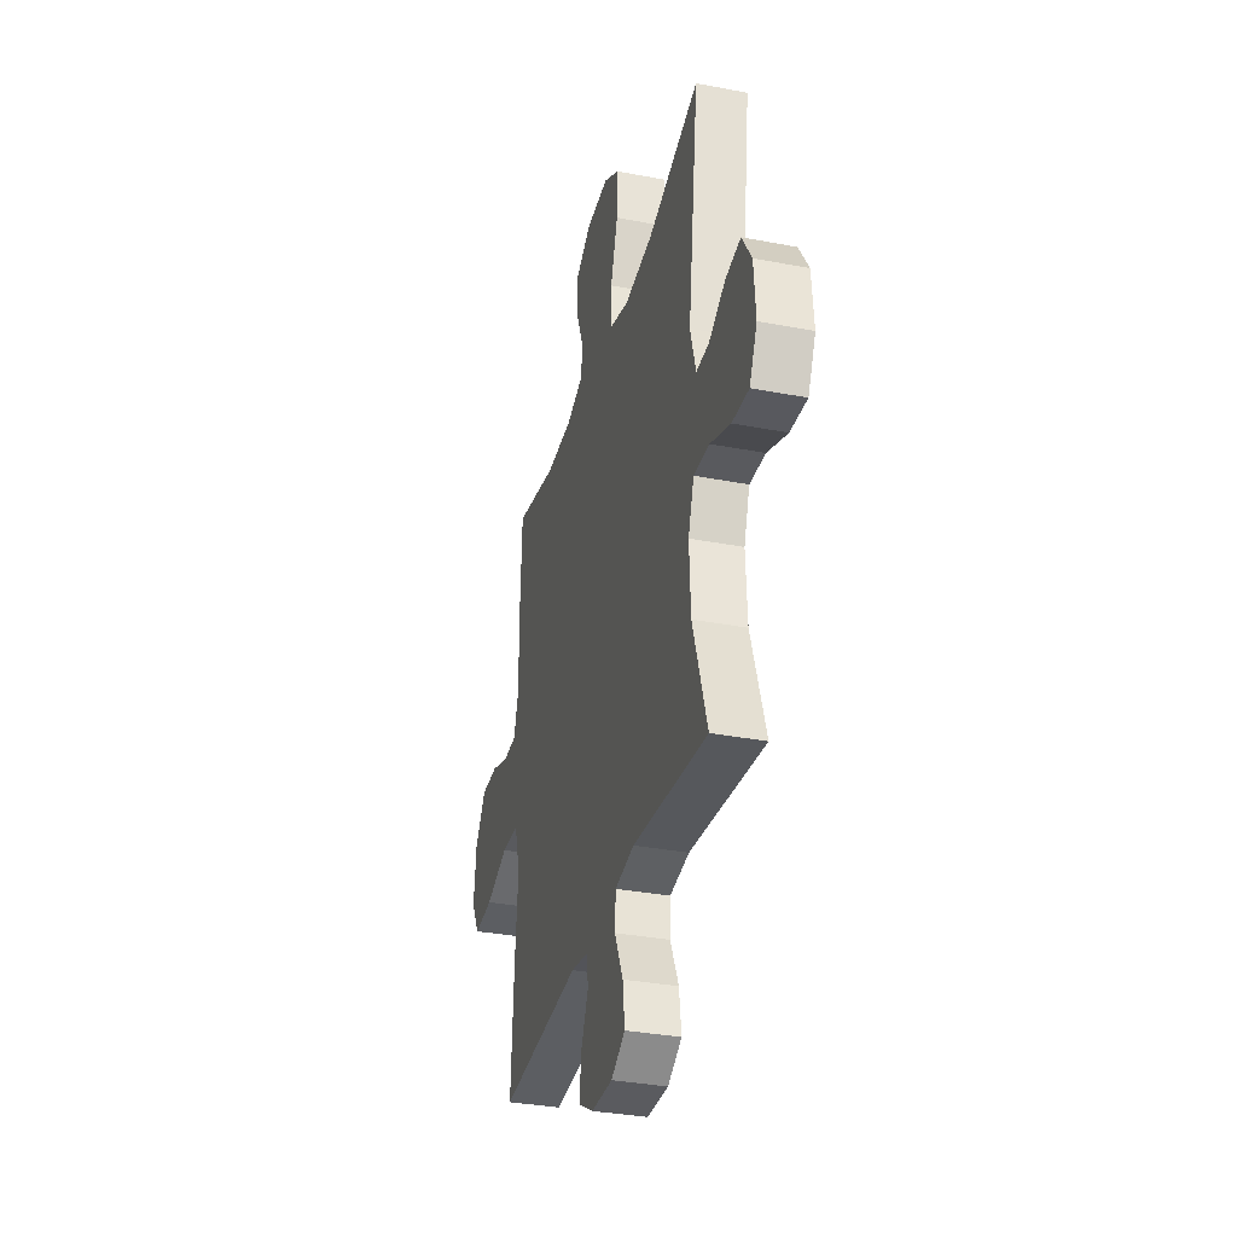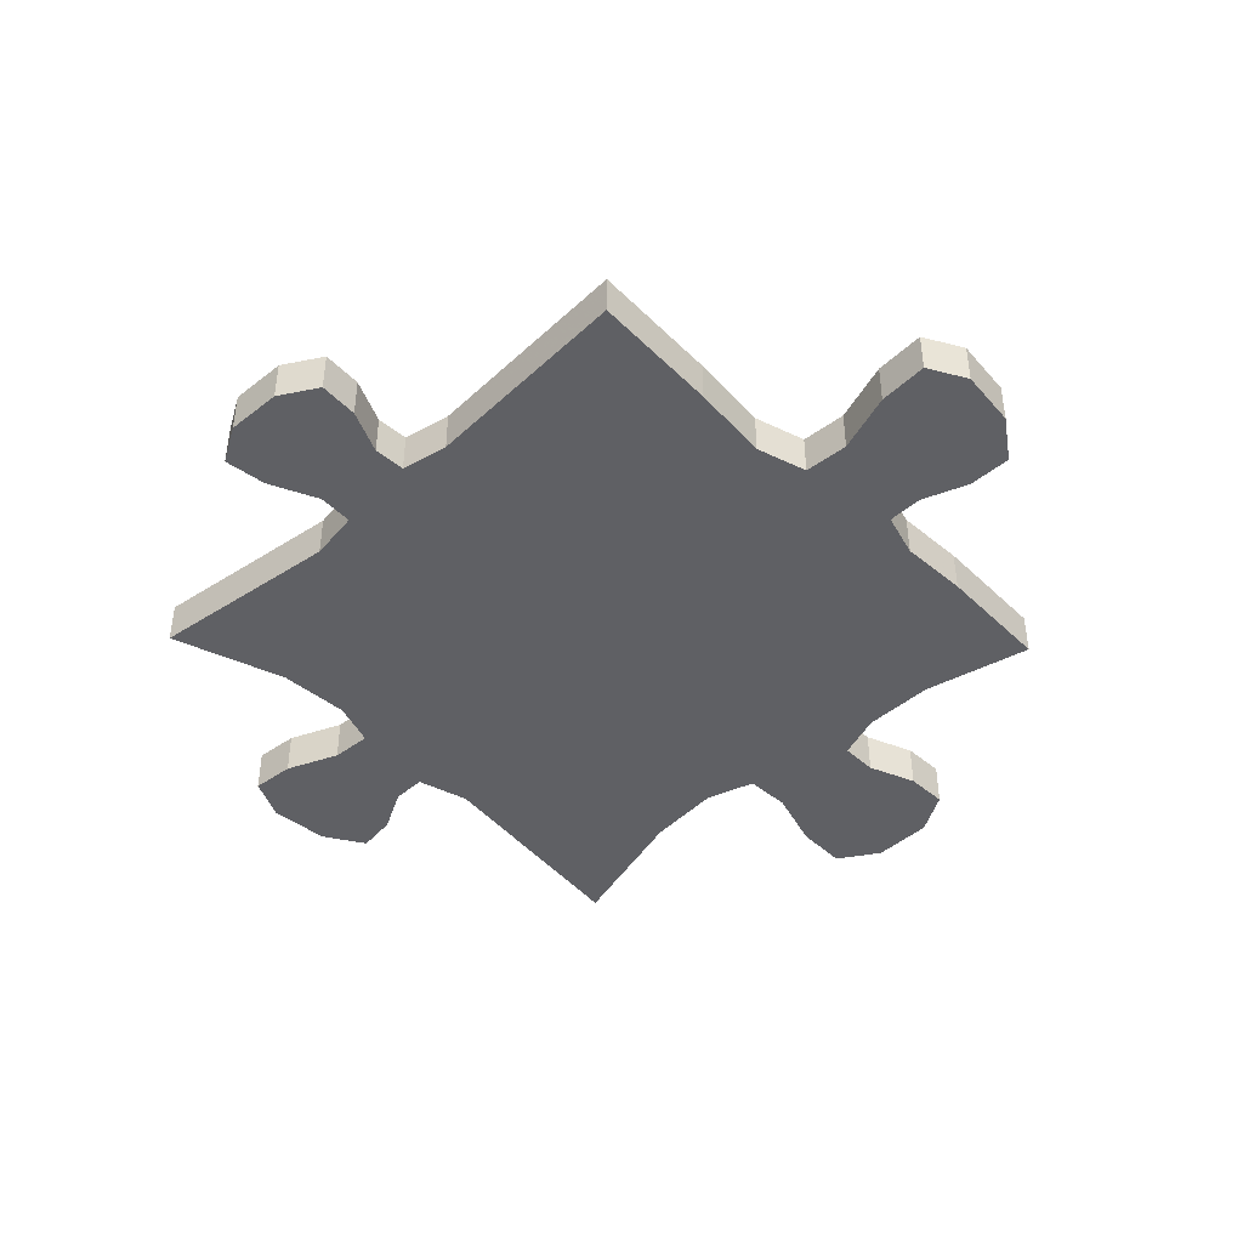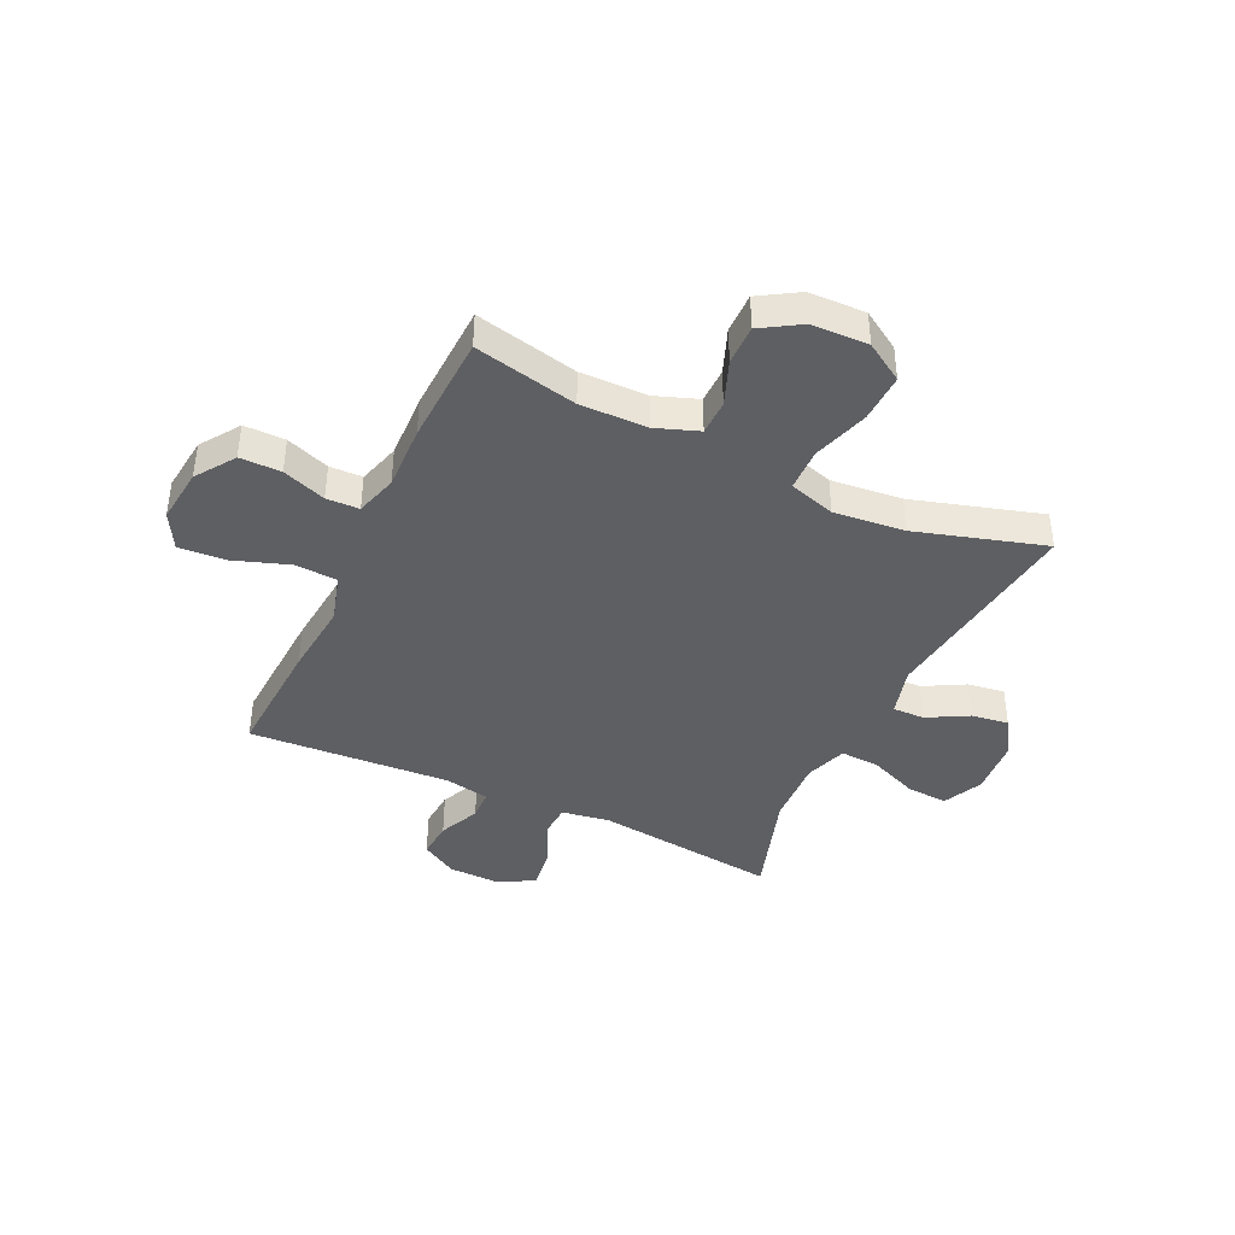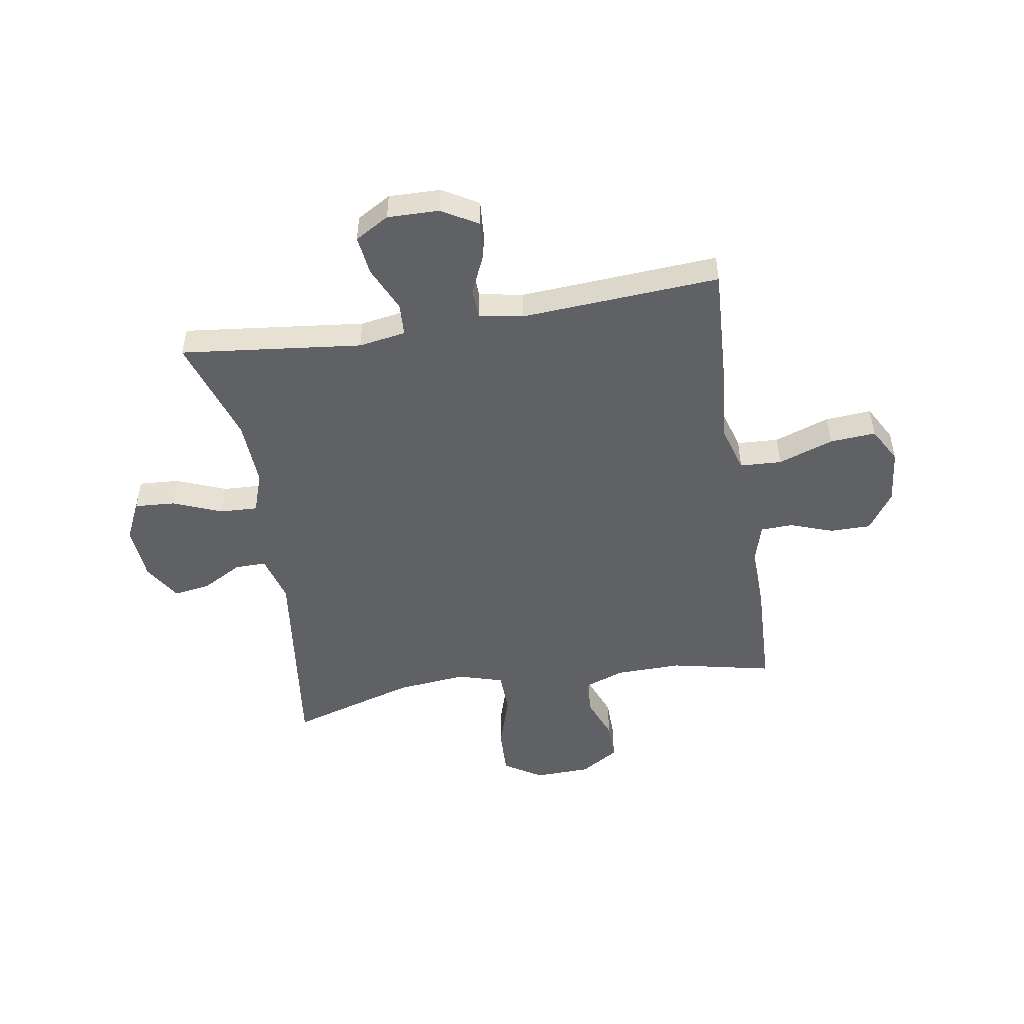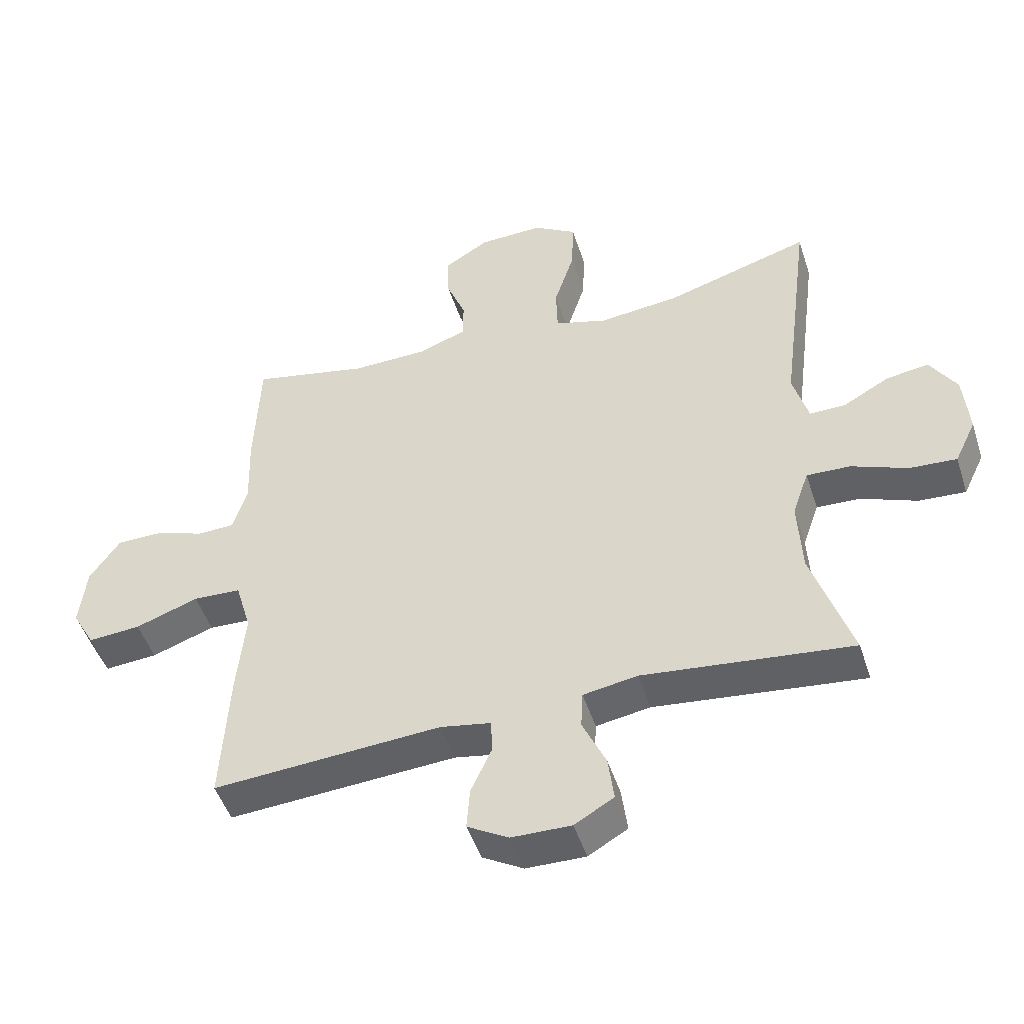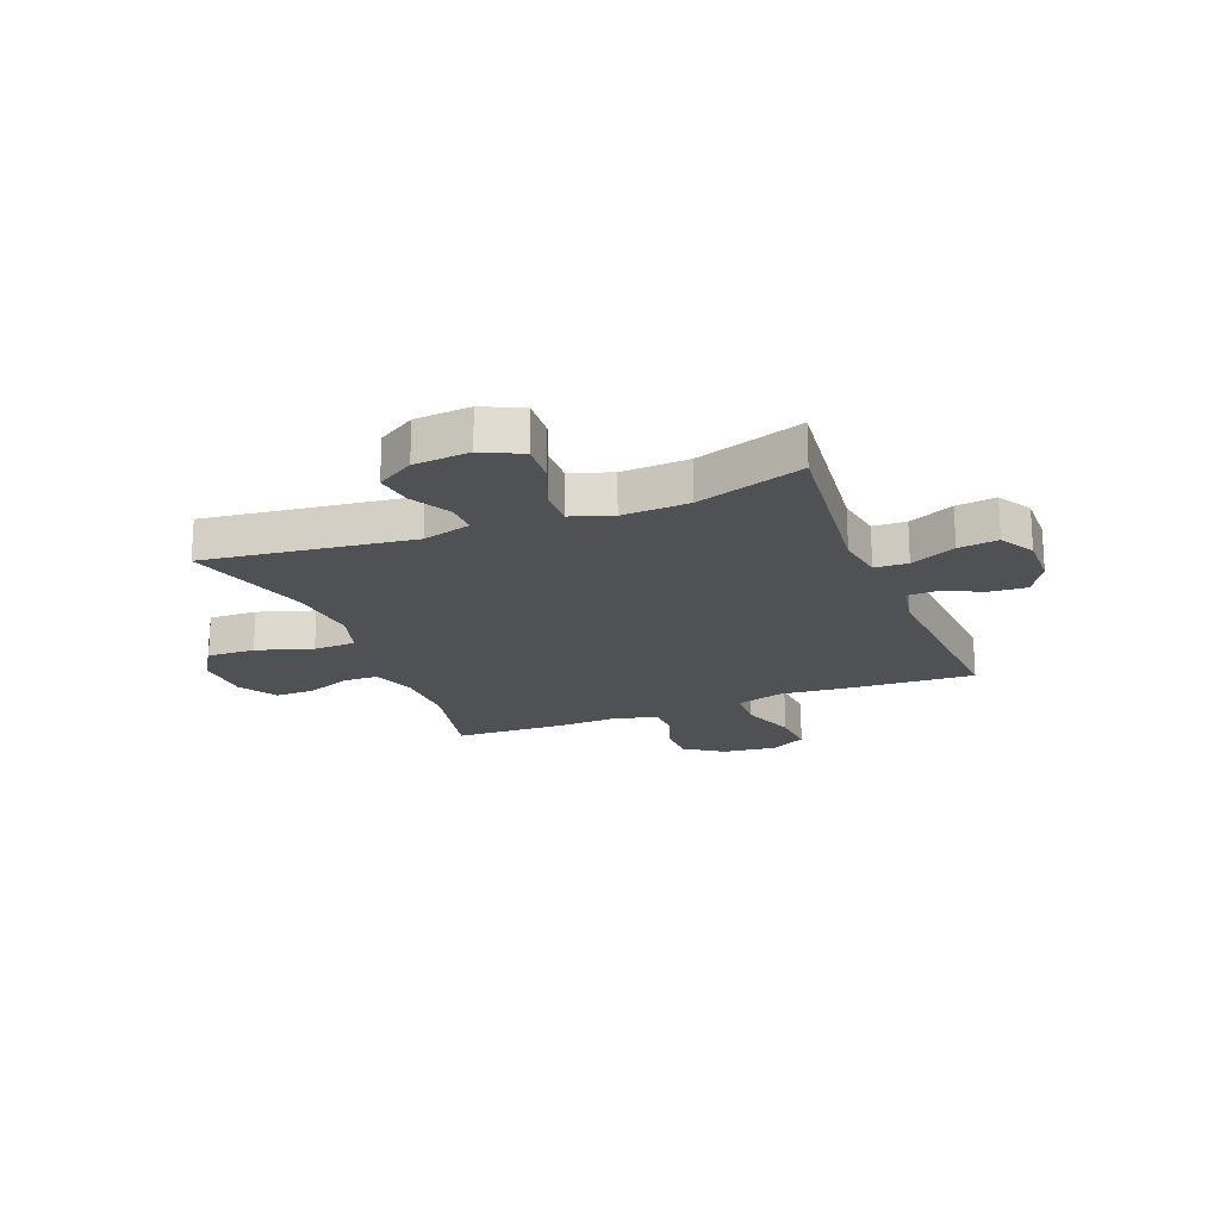
<metadata>
{"format":"obj","ext":"obj","renderer":"f3d","projection":"perspective","resolution":1024,"background":"white","views":[{"elev":-34.1,"azim":75.4,"up":"+Z"},{"elev":-43.3,"azim":-136.1,"up":"+Y"},{"elev":-41.2,"azim":-25.3,"up":"+Y"},{"elev":-49.7,"azim":-170.6,"up":"+Y"},{"elev":-48.6,"azim":17.7,"up":"+Z"},{"elev":-19.9,"azim":111.5,"up":"+Y"}]}
</metadata>
<code>
v -0.5 0.07 -0.5
v -0.488 0.07 -0.281
v -0.475 0.07 -0.147
v -0.5 0.07 -0.061
v -0.576 0.07 -0.057
v -0.676 0.07 -0.092
v -0.76 0.07 -0.098
v -0.796 0.07 -0.033
v -0.785 0.07 0.066
v -0.737 0.07 0.136
v -0.663 0.07 0.136
v -0.585 0.07 0.108
v -0.526 0.07 0.11
v -0.504 0.07 0.185
v -0.508 0.07 0.301
v -0.5 0.07 0.5
v -0.315 0.07 0.46
v -0.195 0.07 0.462
v -0.118 0.07 0.49
v -0.117 0.07 0.553
v -0.148 0.07 0.633
v -0.149 0.07 0.705
v -0.079 0.07 0.748
v 0.023 0.07 0.751
v 0.092 0.07 0.708
v 0.089 0.07 0.621
v 0.057 0.07 0.52
v 0.059 0.07 0.443
v 0.142 0.07 0.418
v 0.27 0.07 0.431
v 0.5 0.07 0.5
v 0.452 0.07 0.124
v 0.476 0.07 0.036
v 0.533 0.07 0.037
v 0.606 0.07 0.077
v 0.673 0.07 0.087
v 0.715 0.07 0.019
v 0.723 0.07 -0.082
v 0.689 0.07 -0.153
v 0.615 0.07 -0.148
v 0.526 0.07 -0.112
v 0.457 0.07 -0.109
v 0.431 0.07 -0.184
v 0.437 0.07 -0.305
v 0.5 0.07 -0.5
v 0.17 0.07 -0.462
v 0.084 0.07 -0.476
v 0.081 0.07 -0.536
v 0.118 0.07 -0.618
v 0.127 0.07 -0.69
v 0.065 0.07 -0.726
v -0.029 0.07 -0.724
v -0.094 0.07 -0.686
v -0.089 0.07 -0.619
v -0.056 0.07 -0.546
v -0.058 0.07 -0.492
v -0.138 0.07 -0.477
v -0.5 0 -0.5
v -0.488 0 -0.281
v -0.475 0 -0.147
v -0.5 0 -0.061
v -0.576 0 -0.057
v -0.676 0 -0.092
v -0.76 0 -0.098
v -0.796 0 -0.033
v -0.785 0 0.066
v -0.737 0 0.136
v -0.663 0 0.136
v -0.585 0 0.108
v -0.526 0 0.11
v -0.504 0 0.185
v -0.508 0 0.301
v -0.5 0 0.5
v -0.315 0 0.46
v -0.195 0 0.462
v -0.118 0 0.49
v -0.117 0 0.553
v -0.148 0 0.633
v -0.149 0 0.705
v -0.079 0 0.748
v 0.023 0 0.751
v 0.092 0 0.708
v 0.089 0 0.621
v 0.057 0 0.52
v 0.059 0 0.443
v 0.142 0 0.418
v 0.27 0 0.431
v 0.5 0 0.5
v 0.452 0 0.124
v 0.476 0 0.036
v 0.533 0 0.037
v 0.606 0 0.077
v 0.673 0 0.087
v 0.715 0 0.019
v 0.723 0 -0.082
v 0.689 0 -0.153
v 0.615 0 -0.148
v 0.526 0 -0.112
v 0.457 0 -0.109
v 0.431 0 -0.184
v 0.437 0 -0.305
v 0.5 0 -0.5
v 0.17 0 -0.462
v 0.084 0 -0.476
v 0.081 0 -0.536
v 0.118 0 -0.618
v 0.127 0 -0.69
v 0.065 0 -0.726
v -0.029 0 -0.724
v -0.094 0 -0.686
v -0.089 0 -0.619
v -0.056 0 -0.546
v -0.058 0 -0.492
v -0.138 0 -0.477
f 53 54 55
f 52 53 55
f 51 52 55
f 50 51 55
f 49 50 55
f 48 49 55
f 47 48 55 56
f 46 47 56 57
f 44 45 46
f 43 44 46 57
f 39 40 41
f 38 39 41
f 37 38 41
f 36 37 41
f 35 36 41
f 34 35 41
f 33 34 41 42
f 1 2 3
f 57 1 3
f 43 57 3
f 42 43 3
f 33 42 3
f 32 33 3
f 25 26 27
f 24 25 27
f 23 24 27
f 22 23 27
f 21 22 27
f 20 21 27
f 19 20 27 28
f 18 19 28 29
f 14 15 16 17
f 17 18 29
f 14 17 29
f 13 14 29
f 10 11 12
f 9 10 12
f 8 9 12
f 7 8 12
f 6 7 12
f 5 6 12
f 4 5 12 13
f 3 4 13
f 32 3 13
f 31 32 13
f 30 31 13
f 13 29 30
f 112 111 110
f 112 110 109
f 112 109 108
f 112 108 107
f 112 107 106
f 112 106 105
f 113 112 105 104
f 114 113 104 103
f 103 102 101
f 114 103 101 100
f 98 97 96
f 98 96 95
f 98 95 94
f 98 94 93
f 98 93 92
f 98 92 91
f 99 98 91 90
f 60 59 58
f 60 58 114
f 60 114 100
f 60 100 99
f 60 99 90
f 60 90 89
f 84 83 82
f 84 82 81
f 84 81 80
f 84 80 79
f 84 79 78
f 84 78 77
f 85 84 77 76
f 86 85 76 75
f 74 73 72 71
f 86 75 74
f 86 74 71
f 86 71 70
f 69 68 67
f 69 67 66
f 69 66 65
f 69 65 64
f 69 64 63
f 69 63 62
f 70 69 62 61
f 70 61 60
f 70 60 89
f 70 89 88
f 70 88 87
f 87 86 70
f 1 58 59 2
f 2 59 60 3
f 3 60 61 4
f 4 61 62 5
f 5 62 63 6
f 6 63 64 7
f 7 64 65 8
f 8 65 66 9
f 9 66 67 10
f 10 67 68 11
f 11 68 69 12
f 12 69 70 13
f 13 70 71 14
f 14 71 72 15
f 15 72 73 16
f 16 73 74 17
f 17 74 75 18
f 18 75 76 19
f 19 76 77 20
f 20 77 78 21
f 21 78 79 22
f 22 79 80 23
f 23 80 81 24
f 24 81 82 25
f 25 82 83 26
f 26 83 84 27
f 27 84 85 28
f 28 85 86 29
f 29 86 87 30
f 30 87 88 31
f 31 88 89 32
f 32 89 90 33
f 33 90 91 34
f 34 91 92 35
f 35 92 93 36
f 36 93 94 37
f 37 94 95 38
f 38 95 96 39
f 39 96 97 40
f 40 97 98 41
f 41 98 99 42
f 42 99 100 43
f 43 100 101 44
f 44 101 102 45
f 45 102 103 46
f 46 103 104 47
f 47 104 105 48
f 48 105 106 49
f 49 106 107 50
f 50 107 108 51
f 51 108 109 52
f 52 109 110 53
f 53 110 111 54
f 54 111 112 55
f 55 112 113 56
f 56 113 114 57
f 57 114 58 1

</code>
